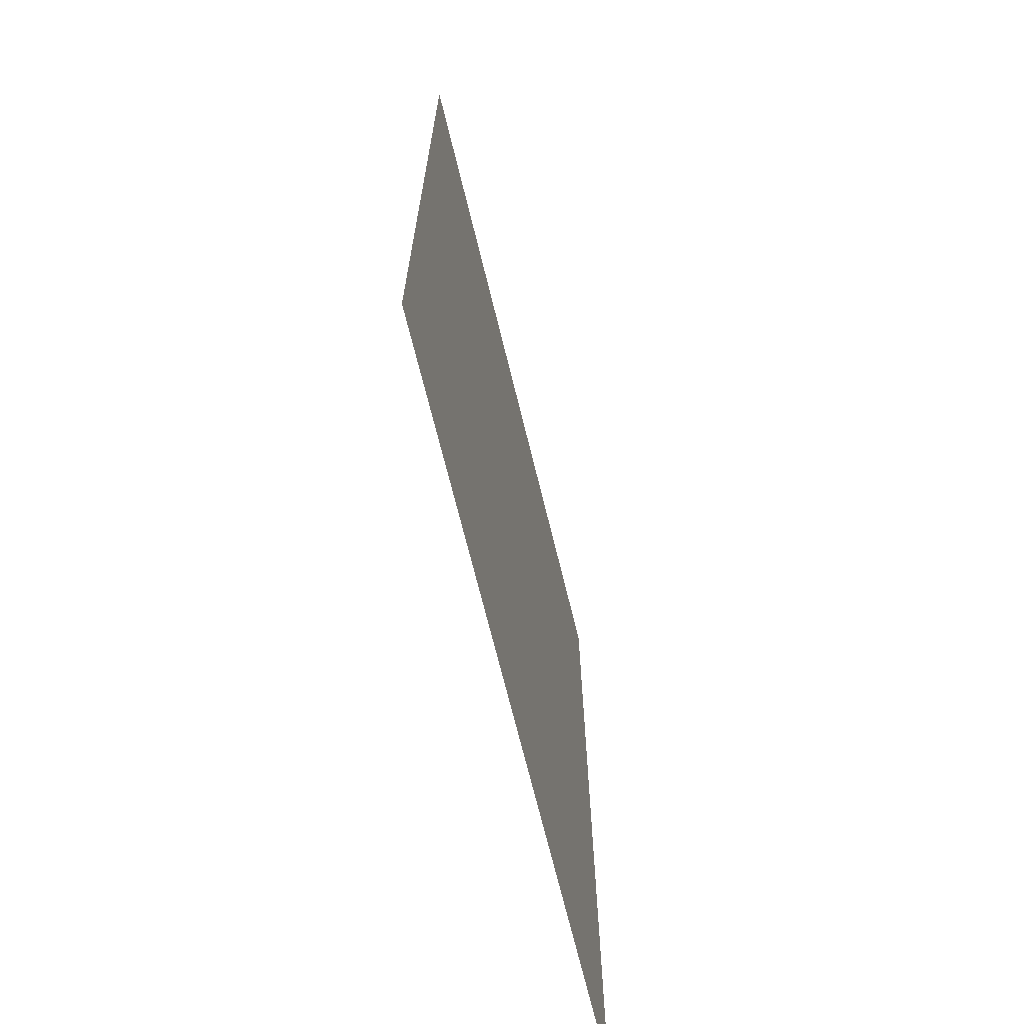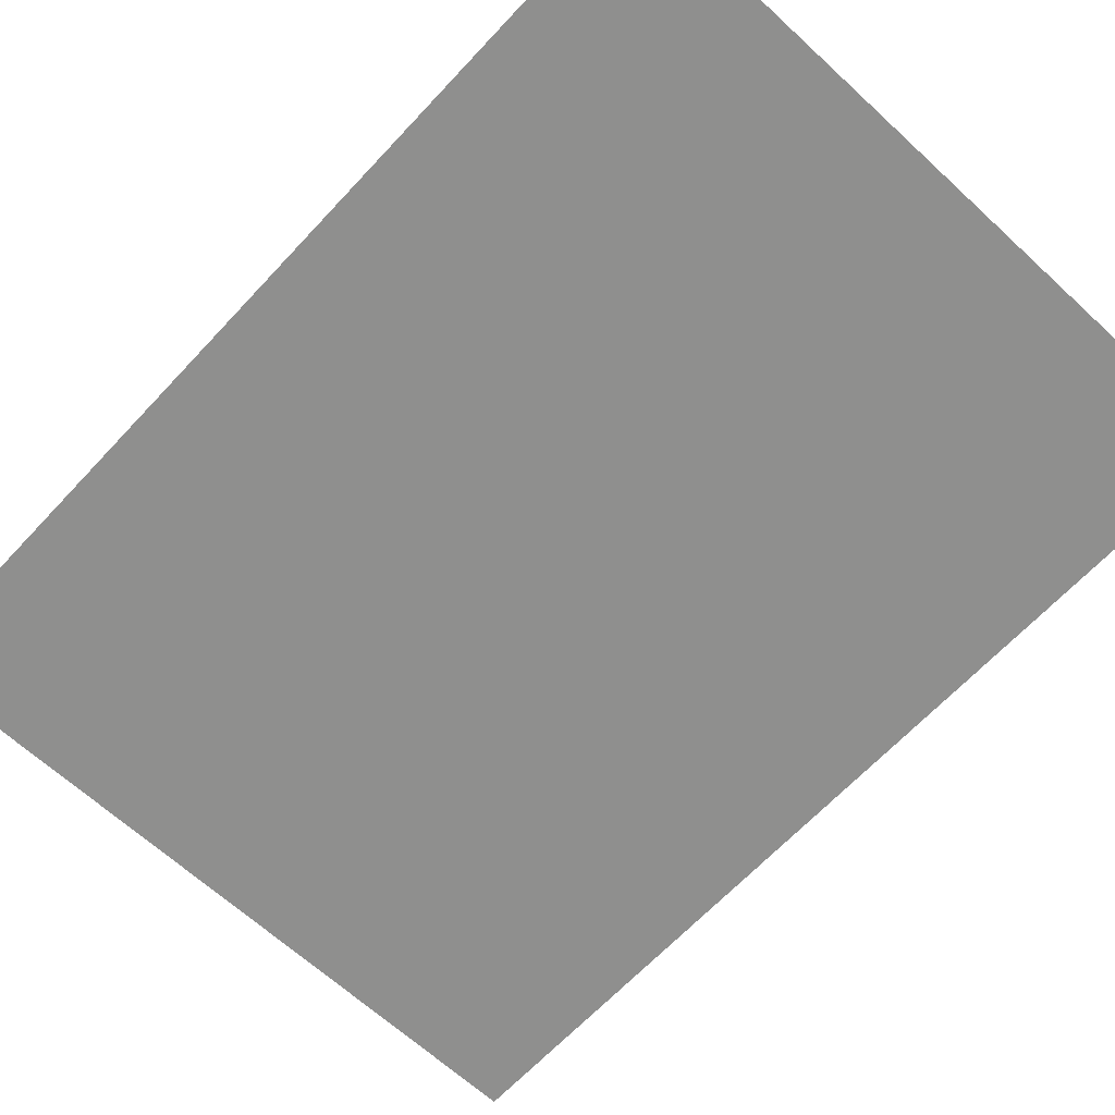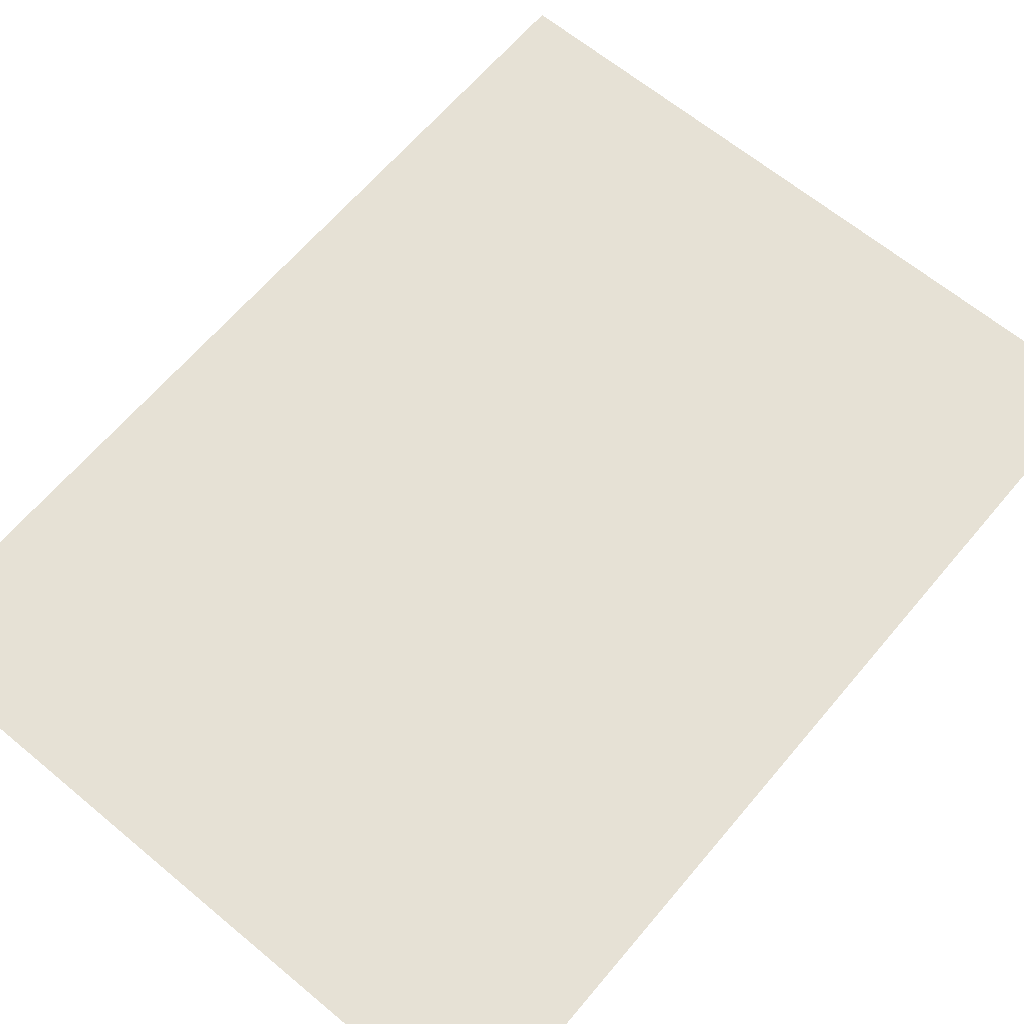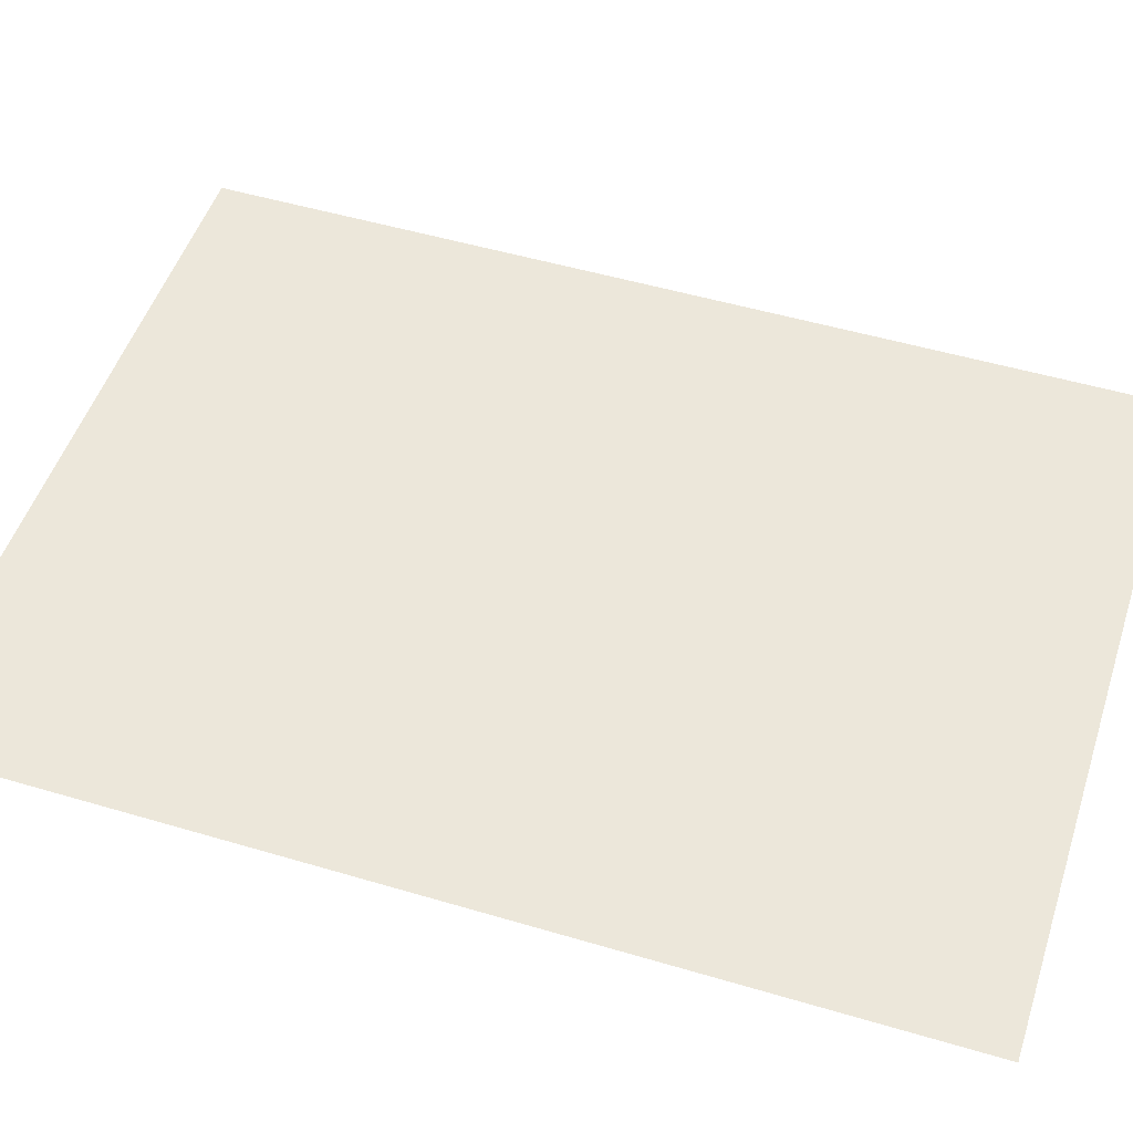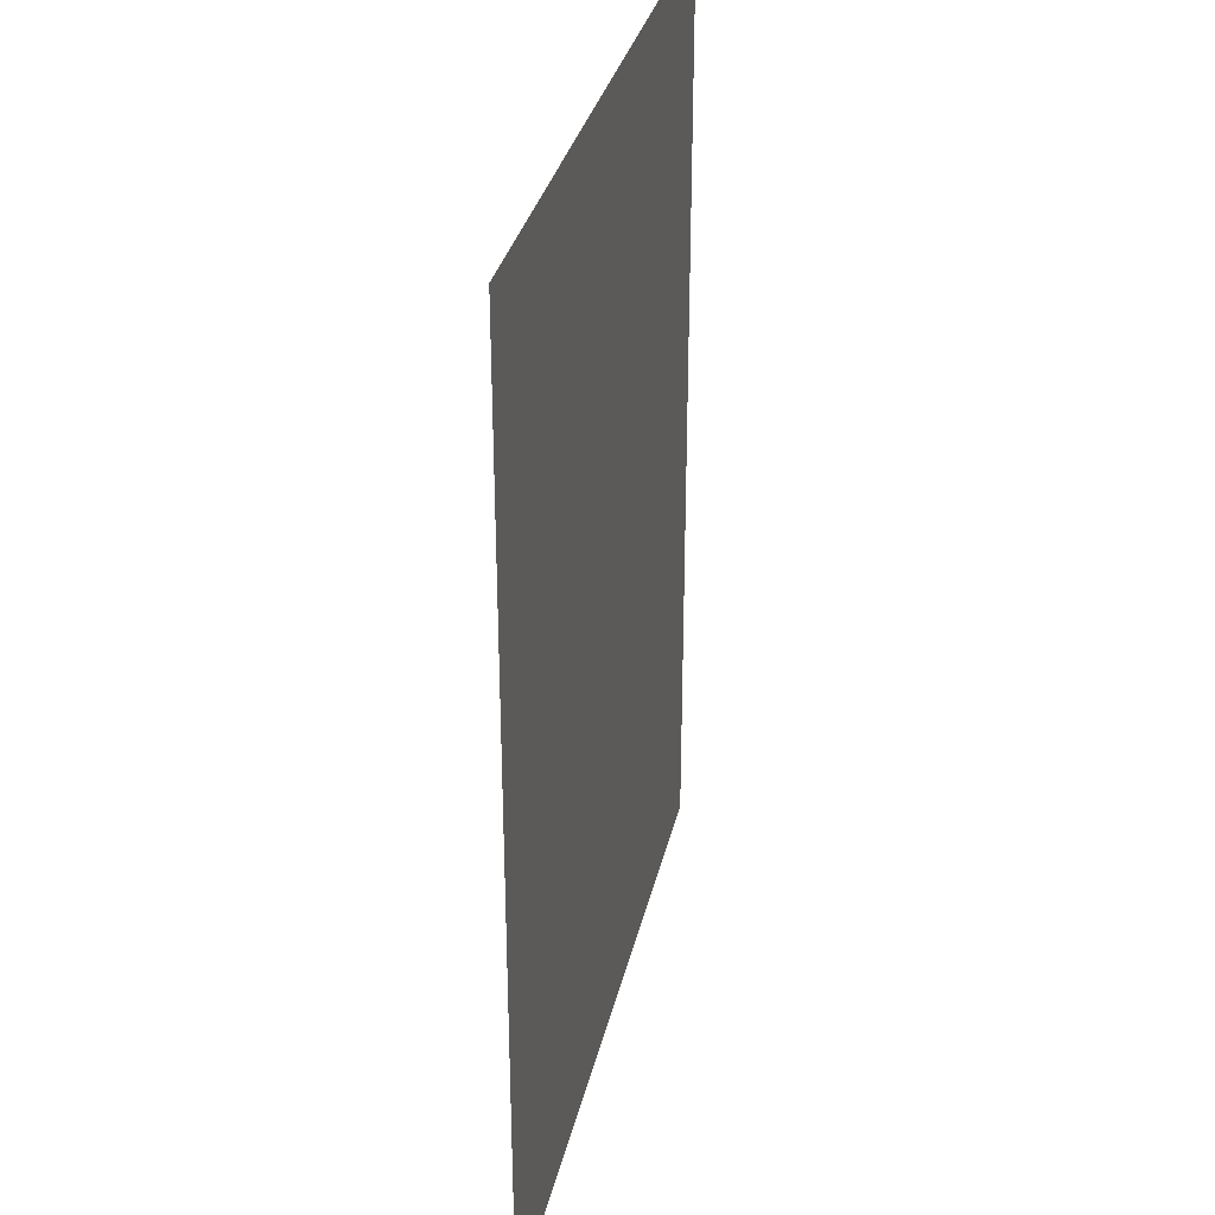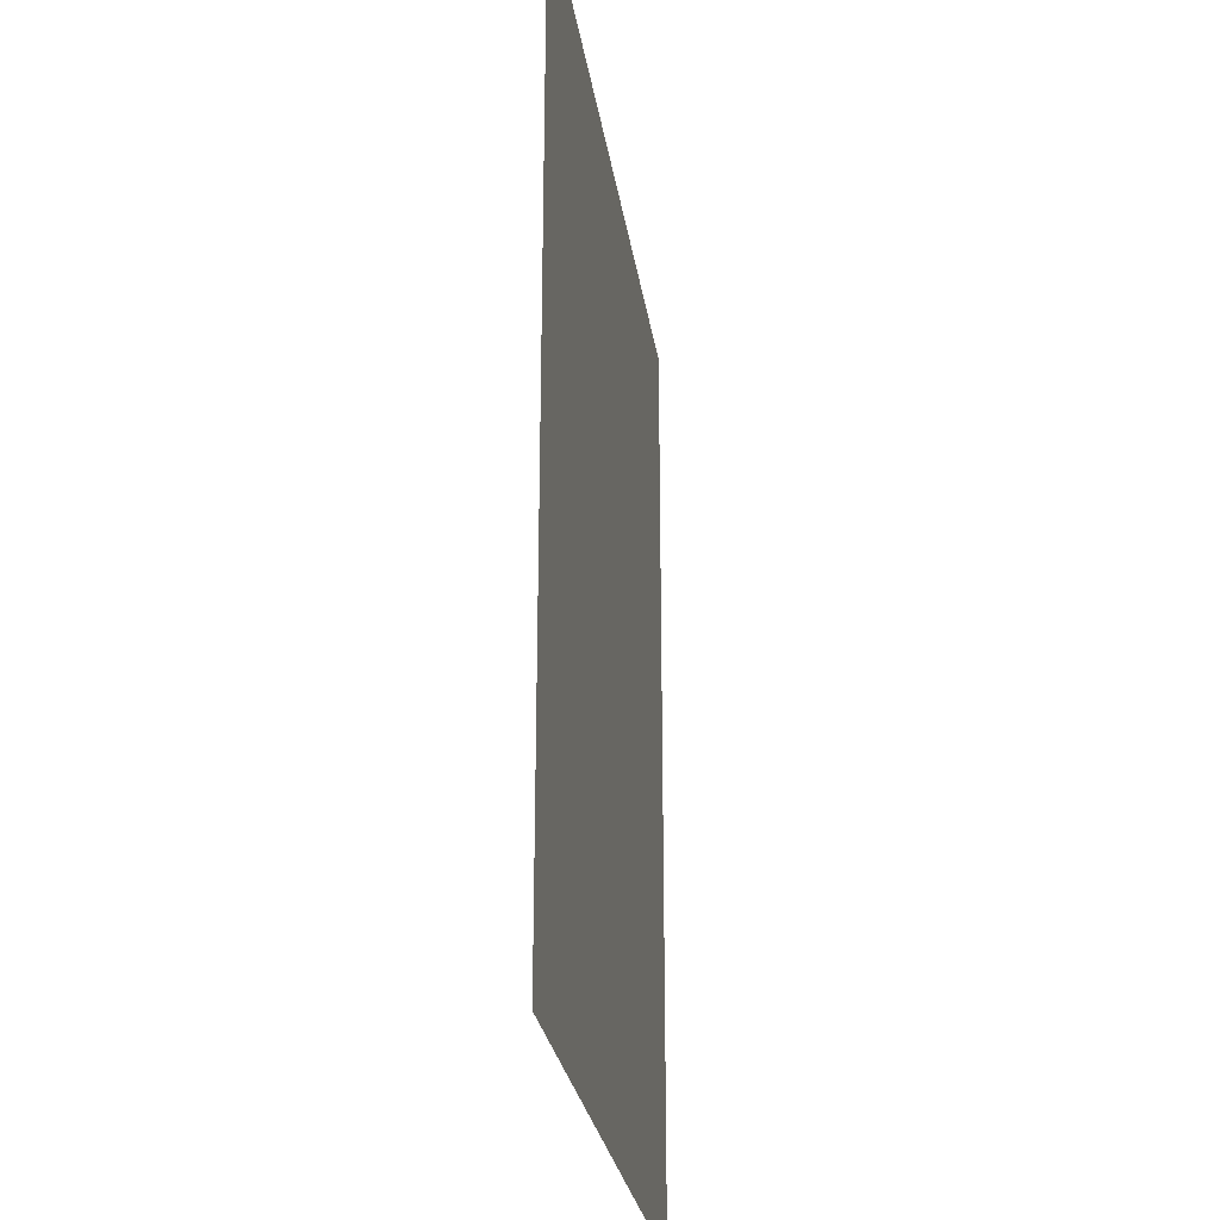
<metadata>
{"format":"obj","ext":"obj","renderer":"f3d","projection":"perspective","resolution":1024,"background":"white","views":[{"elev":-69.8,"azim":103.8,"up":"+Z"},{"elev":-65.1,"azim":137.1,"up":"+Y"},{"elev":64.3,"azim":40.0,"up":"+Y"},{"elev":50.6,"azim":-72.0,"up":"+Y"},{"elev":32.6,"azim":102.6,"up":"+Z"},{"elev":-26.8,"azim":98.3,"up":"+Z"}]}
</metadata>
<code>
v 145 -14 165
v -116 -14 -183
v -116 -14 165
v -116 -14 -183
v 145 -14 165
v 145 -14 -183
f 1 2 3
f 4 5 6

</code>
